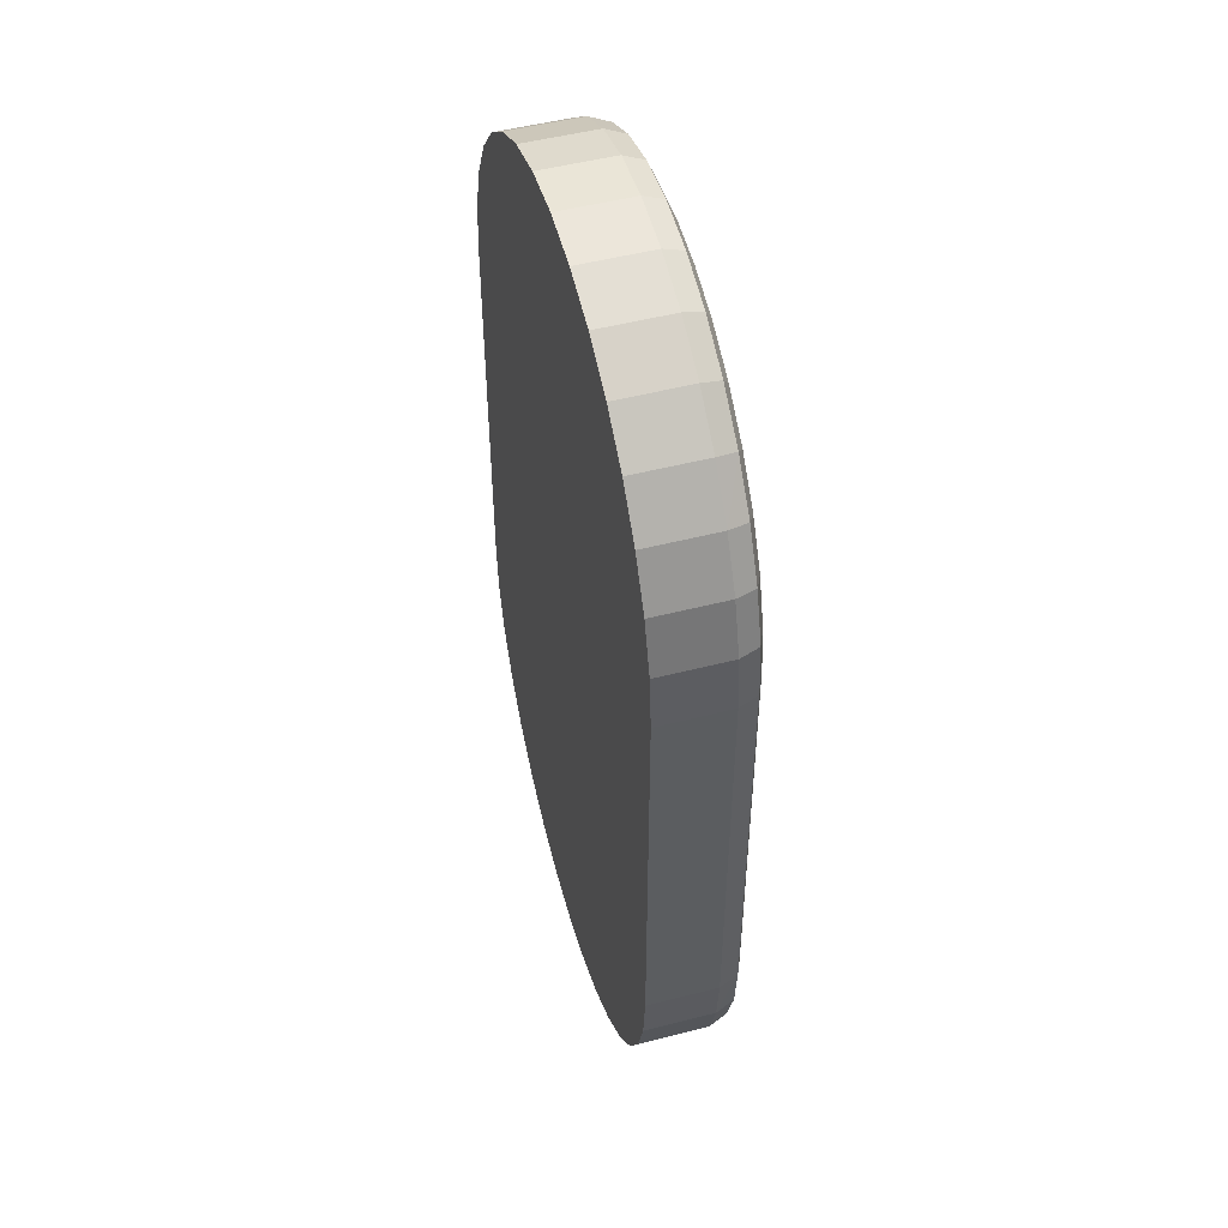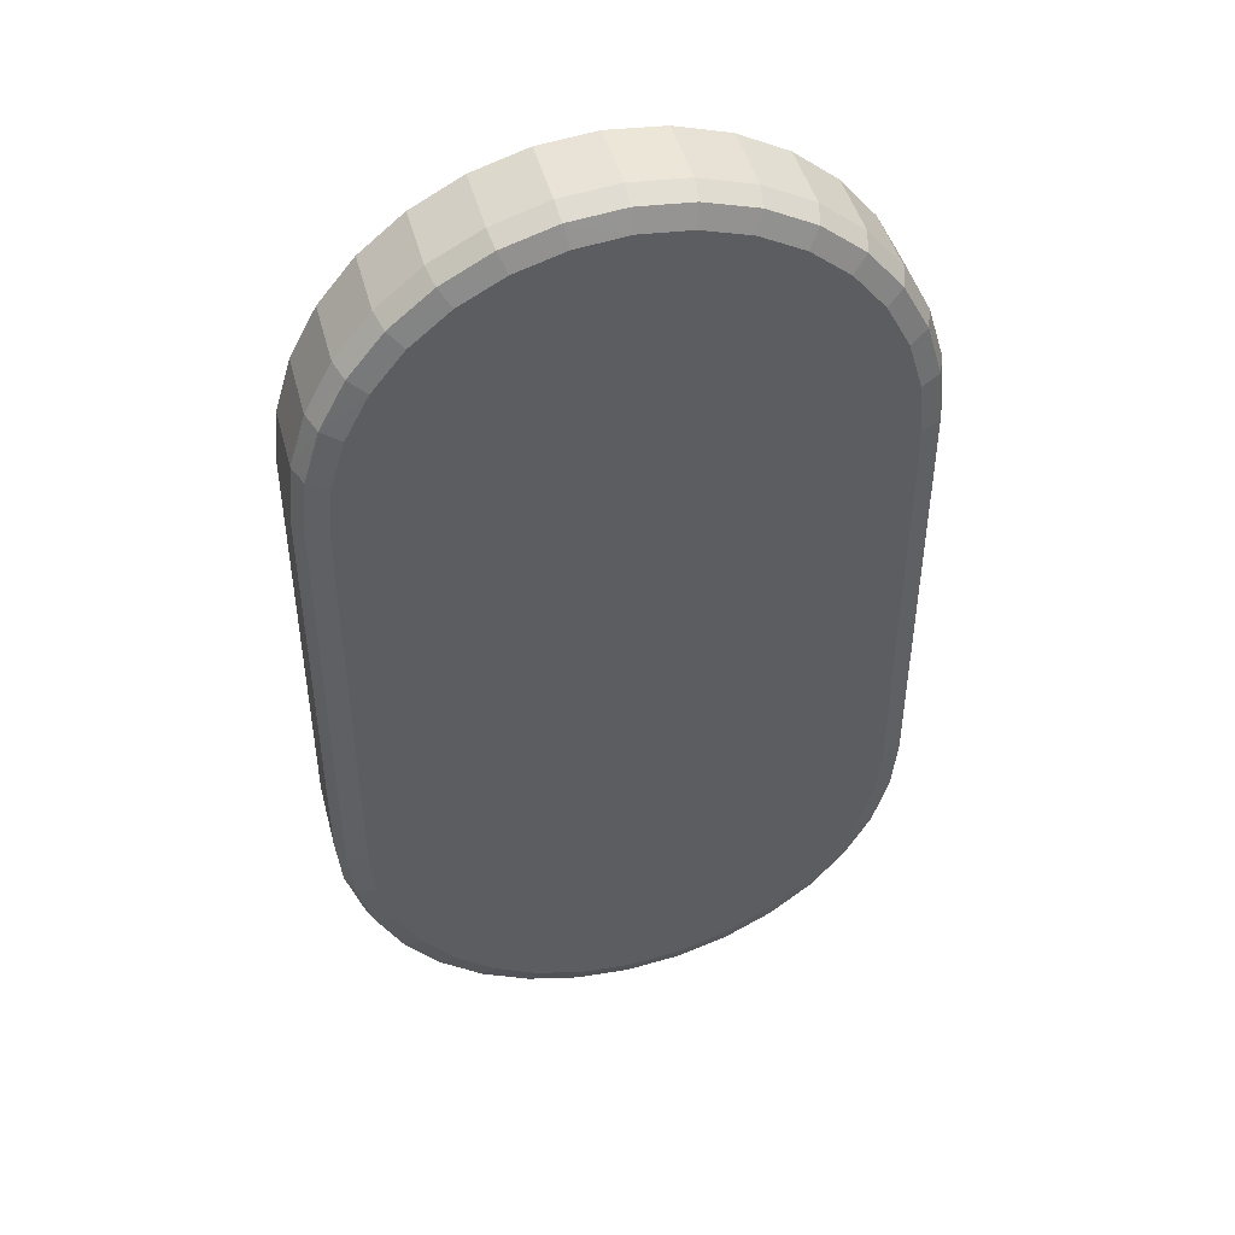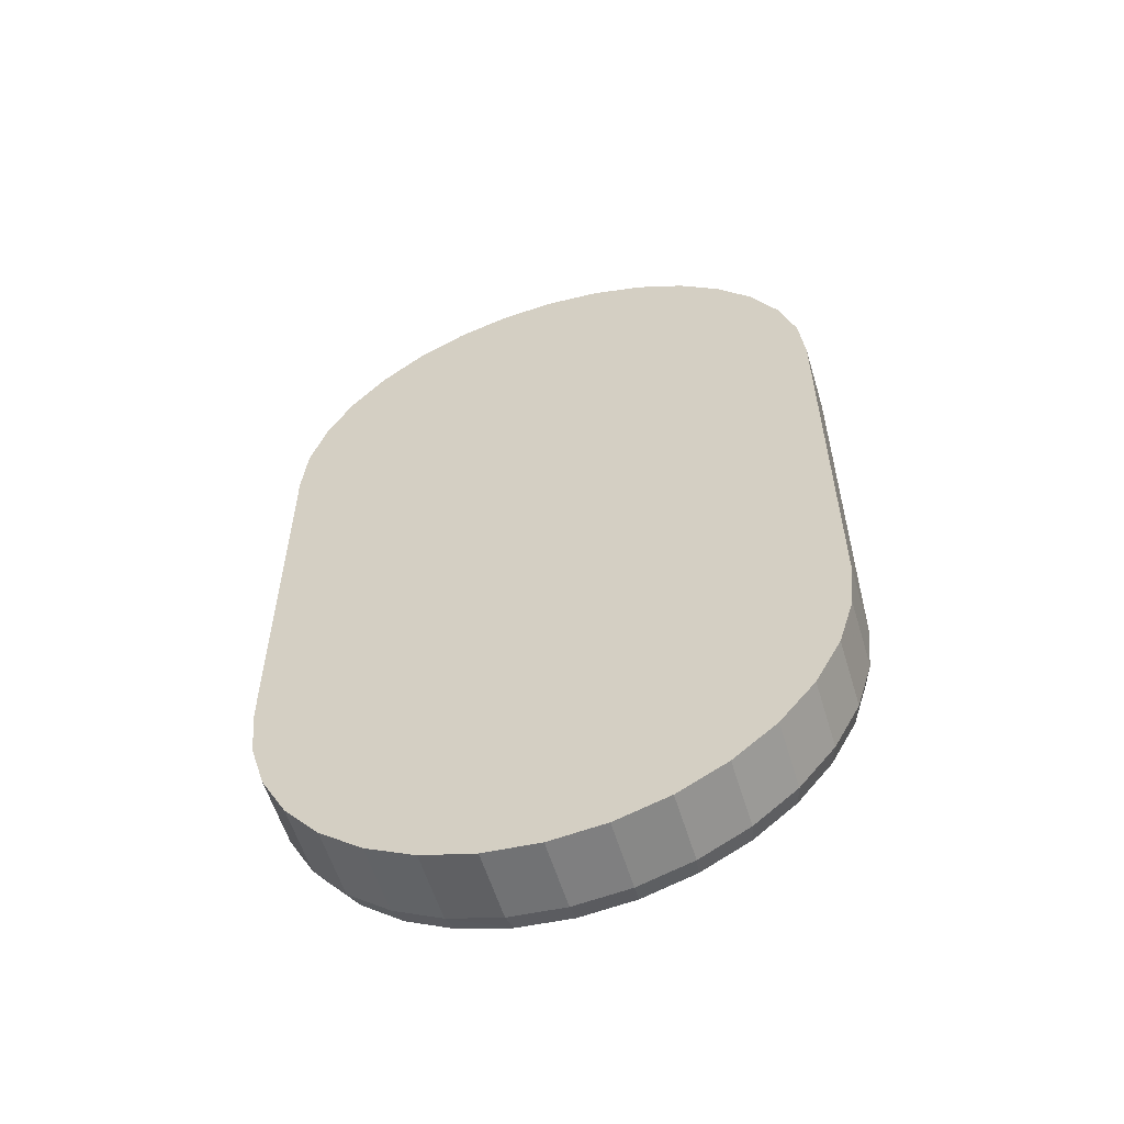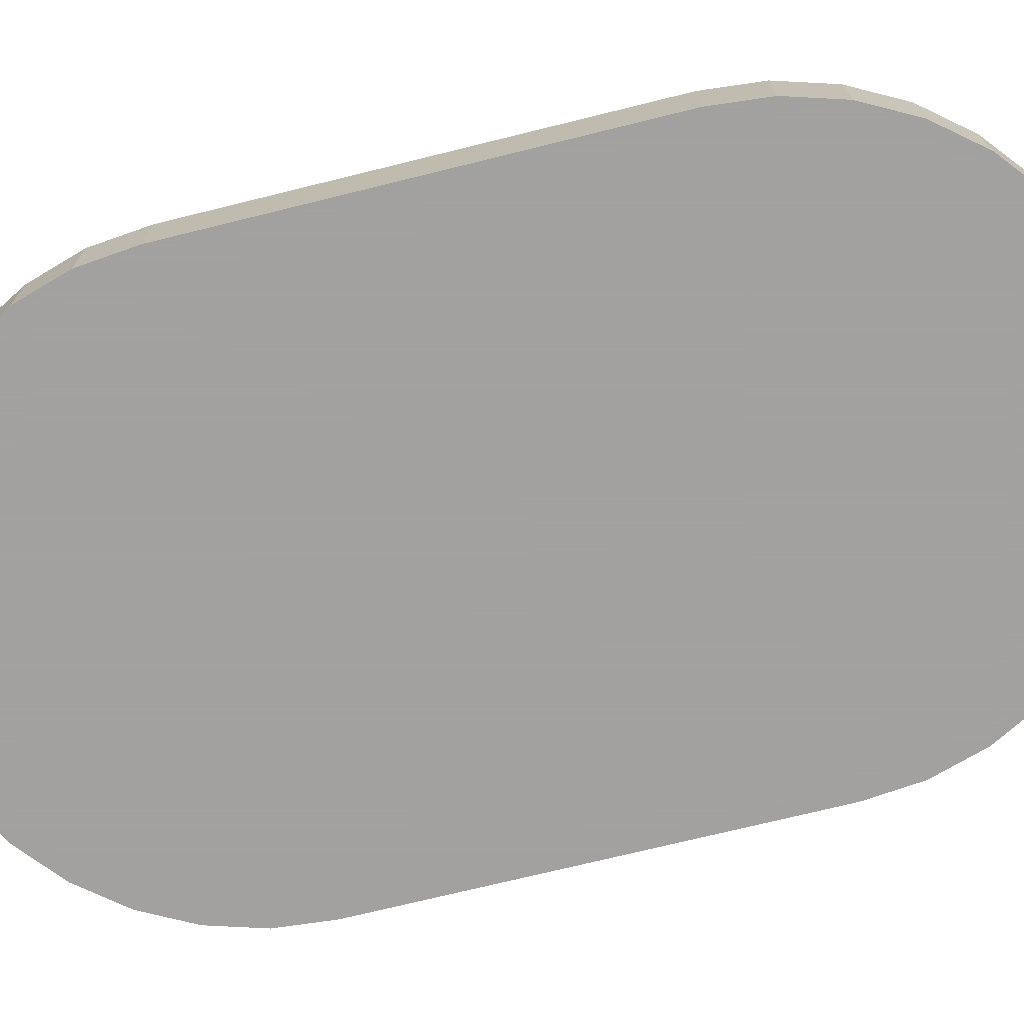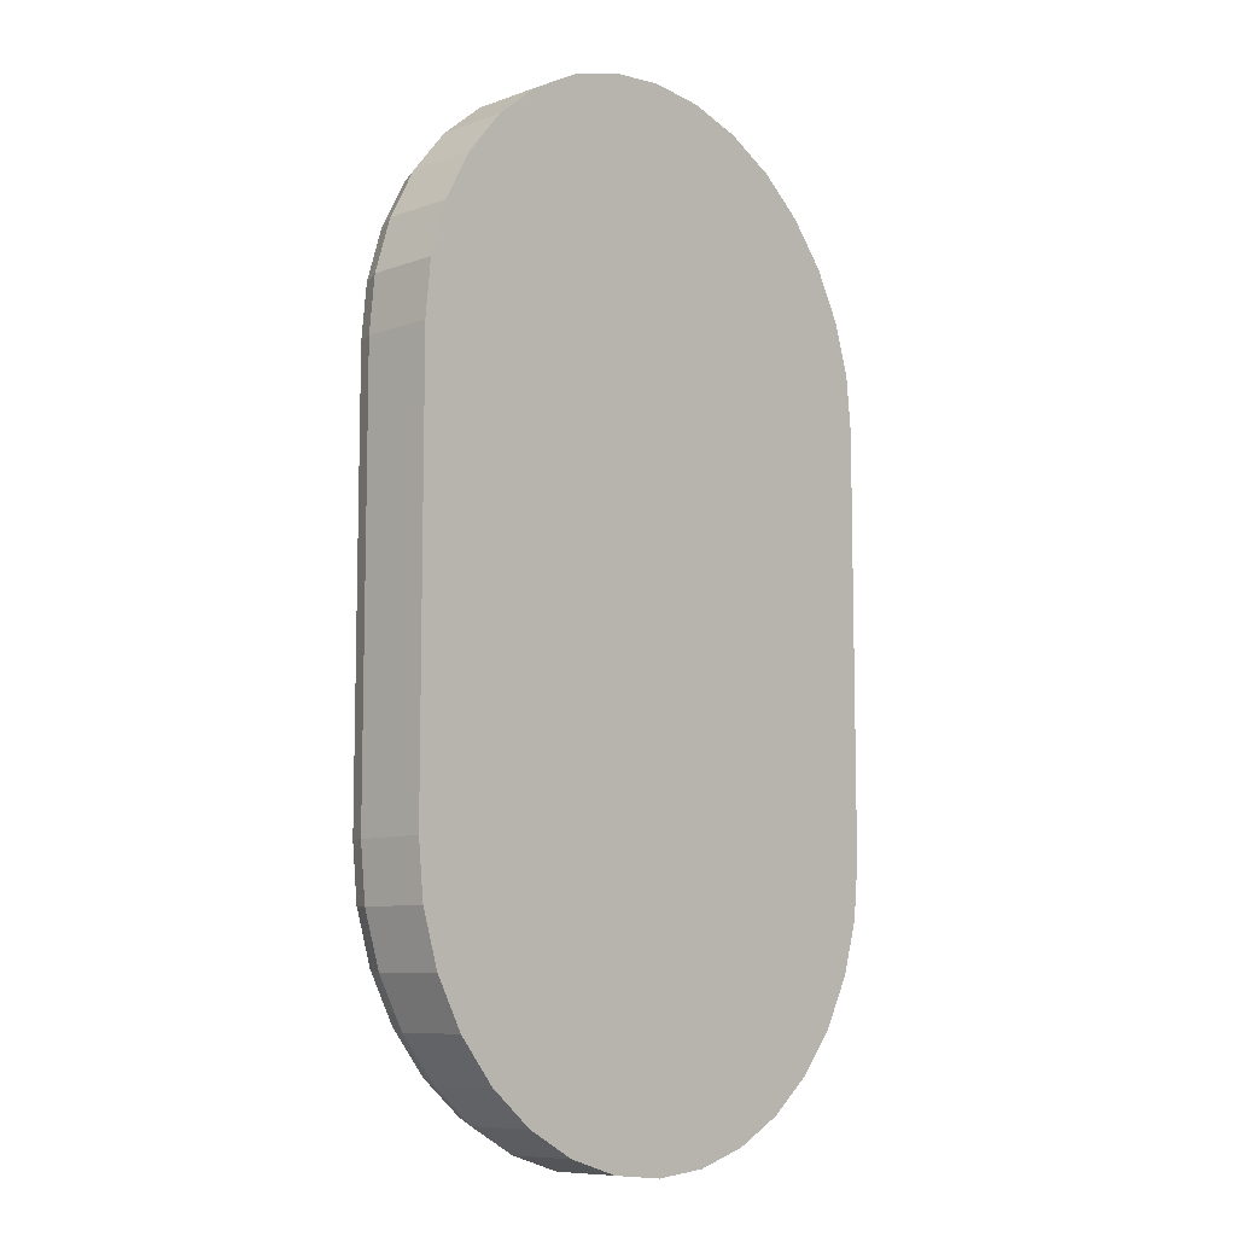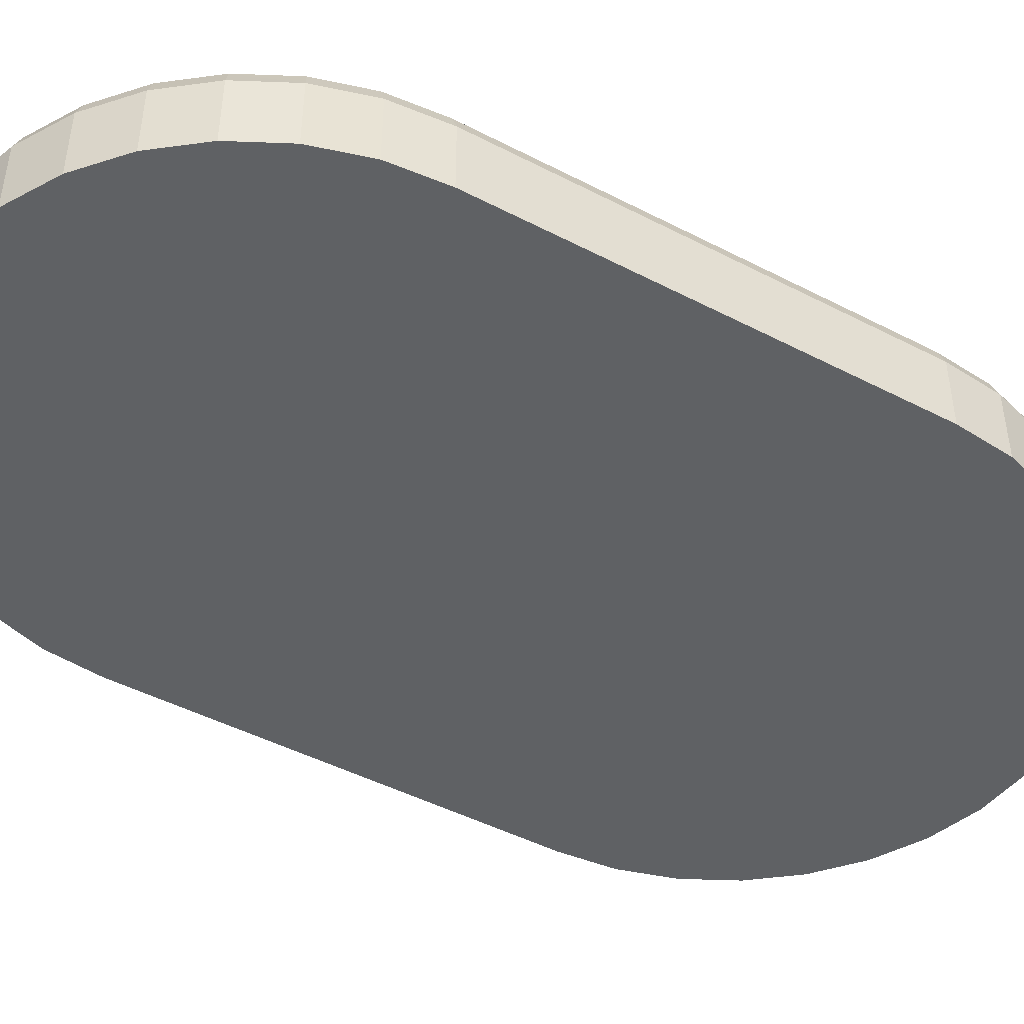
<metadata>
{"format":"obj","ext":"obj","renderer":"f3d","projection":"perspective","resolution":1024,"background":"white","views":[{"elev":50.9,"azim":74.4,"up":"+Z"},{"elev":46.0,"azim":165.4,"up":"+Z"},{"elev":-57.8,"azim":16.8,"up":"+Z"},{"elev":-72.3,"azim":-76.1,"up":"+Y"},{"elev":-8.8,"azim":-46.5,"up":"+Z"},{"elev":-46.6,"azim":-120.6,"up":"+Y"}]}
</metadata>
<code>
v 0.01765 0.009 0.001488
v 0.01663 0.009 -0.001888
v 0.01497 0.009 -0.005
v 0.01273 0.009 -0.007728
v 0.01 0.009 -0.009966
v 0.006888 0.009 -0.01163
v 0.003512 0.009 -0.01265
v 0 0.009 -0.013
v -0.003512 0.009 -0.01265
v -0.006888 0.009 -0.01163
v -0.01 0.009 -0.009966
v -0.01273 0.009 -0.007728
v -0.01497 0.009 -0.005
v -0.01663 0.009 -0.001888
v -0.01765 0.009 0.001488
v -0.018 0.009 0.005
v -0.01765 0.009 0.03851
v -0.01663 0.009 0.04189
v -0.01497 0.009 0.045
v -0.01273 0.009 0.04773
v -0.01 0.009 0.04997
v -0.006888 0.009 0.05163
v -0.003512 0.009 0.05265
v 0 0.009 0.053
v 0.003512 0.009 0.05265
v 0.006888 0.009 0.05163
v 0.01 0.009 0.04997
v 0.01273 0.009 0.04773
v 0.01497 0.009 0.045
v 0.01663 0.009 0.04189
v 0.01765 0.009 0.03851
v 0.01941 0.008414 0.005
v 0.01904 0.008414 0.001212
v 0.01794 0.008414 -0.002429
v 0.01614 0.008414 -0.005786
v 0.01373 0.008414 -0.008728
v 0.01079 0.008414 -0.01114
v 0.007429 0.008414 -0.01294
v 0.003788 0.008414 -0.01404
v 0 0.008414 -0.01441
v -0.003788 0.008414 -0.01404
v -0.007429 0.008414 -0.01294
v -0.01079 0.008414 -0.01114
v -0.01373 0.008414 -0.008728
v -0.01614 0.008414 -0.005786
v -0.01794 0.008414 -0.002429
v -0.01904 0.008414 0.001212
v -0.01941 0.008414 0.005
v -0.01904 0.008414 0.03879
v -0.01794 0.008414 0.04243
v -0.01614 0.008414 0.04579
v -0.01373 0.008414 0.04873
v -0.01079 0.008414 0.05114
v -0.007429 0.008414 0.05294
v -0.003788 0.008414 0.05404
v 0 0.008414 0.05441
v 0.003788 0.008414 0.05404
v 0.00743 0.008414 0.05294
v 0.01079 0.008414 0.05114
v 0.01373 0.008414 0.04873
v 0.01614 0.008414 0.04579
v 0.01794 0.008414 0.04243
v 0.01904 0.008414 0.03879
v 0.02 0.007 0.005
v 0.01962 0.007 0.001098
v 0.01848 0.007 -0.002654
v 0.01663 0.007 -0.006111
v 0.01414 0.007 -0.009142
v 0.01111 0.007 -0.01163
v 0.007654 0.007 -0.01348
v 0.003902 0.007 -0.01462
v 0 0.007 -0.015
v -0.003902 0.007 -0.01462
v -0.007654 0.007 -0.01348
v -0.01111 0.007 -0.01163
v -0.01414 0.007 -0.009142
v -0.01663 0.007 -0.006111
v -0.01848 0.007 -0.002654
v -0.01962 0.007 0.001098
v -0.02 0.007 0.005
v -0.01962 0.007 0.0389
v -0.01848 0.007 0.04265
v -0.01663 0.007 0.04611
v -0.01414 0.007 0.04914
v -0.01111 0.007 0.05163
v -0.007654 0.007 0.05348
v -0.003902 0.007 0.05462
v 0 0.007 0.055
v 0.003902 0.007 0.05462
v 0.007654 0.007 0.05348
v 0.01111 0.007 0.05163
v 0.01414 0.007 0.04914
v 0.01663 0.007 0.04611
v 0.01848 0.007 0.04265
v 0.01962 0.007 0.0389
v 0.02 0.002 0.005
v 0.01962 0.002 0.001098
v 0.01848 0.002 -0.002654
v 0.01663 0.002 -0.006111
v 0.01414 0.002 -0.009142
v 0.01111 0.002 -0.01163
v 0.007654 0.002 -0.01348
v 0.003902 0.002 -0.01462
v 0 0.002 -0.015
v -0.003902 0.002 -0.01462
v -0.007654 0.002 -0.01348
v -0.01111 0.002 -0.01163
v -0.01414 0.002 -0.009142
v -0.01663 0.002 -0.006111
v -0.01848 0.002 -0.002654
v -0.01962 0.002 0.001098
v -0.02 0.002 0.005
v -0.01962 0.002 0.0389
v -0.01848 0.002 0.04265
v -0.01663 0.002 0.04611
v -0.01414 0.002 0.04914
v -0.01111 0.002 0.05163
v -0.007654 0.002 0.05348
v -0.003902 0.002 0.05462
v 0 0.002 0.055
v 0.003902 0.002 0.05462
v 0.007654 0.002 0.05348
v 0.01111 0.002 0.05163
v 0.01414 0.002 0.04914
v 0.01663 0.002 0.04611
v 0.01848 0.002 0.04265
v 0.01962 0.002 0.0389
v 0.018 0.009 0.035
v 0.018 0.009 0.005
v -0.018 0.009 0.035
v 0.01941 0.008414 0.035
v -0.01941 0.008414 0.035
v 0.02 0.007 0.035
v -0.02 0.007 0.035
v 0.02 0.002 0.035
v -0.02 0.002 0.035
f 33 1 129
f 129 32 33
f 34 2 1
f 1 33 34
f 35 3 2
f 2 34 35
f 36 4 3
f 3 35 36
f 37 5 4
f 4 36 37
f 38 6 5
f 5 37 38
f 39 7 6
f 6 38 39
f 40 8 7
f 7 39 40
f 41 9 8
f 8 40 41
f 42 10 9
f 9 41 42
f 43 11 10
f 10 42 43
f 44 12 11
f 11 43 44
f 45 13 12
f 12 44 45
f 46 14 13
f 13 45 46
f 47 15 14
f 14 46 47
f 48 16 15
f 15 47 48
f 49 17 130
f 130 132 49
f 50 18 17
f 17 49 50
f 51 19 18
f 18 50 51
f 52 20 19
f 19 51 52
f 53 21 20
f 20 52 53
f 54 22 21
f 21 53 54
f 55 23 22
f 22 54 55
f 56 24 23
f 23 55 56
f 57 25 24
f 24 56 57
f 58 26 25
f 25 57 58
f 59 27 26
f 26 58 59
f 60 28 27
f 27 59 60
f 61 29 28
f 28 60 61
f 62 30 29
f 29 61 62
f 63 31 30
f 30 62 63
f 131 128 31
f 31 63 131
f 65 33 32
f 32 64 65
f 66 34 33
f 33 65 66
f 67 35 34
f 34 66 67
f 68 36 35
f 35 67 68
f 69 37 36
f 36 68 69
f 70 38 37
f 37 69 70
f 71 39 38
f 38 70 71
f 72 40 39
f 39 71 72
f 73 41 40
f 40 72 73
f 74 42 41
f 41 73 74
f 75 43 42
f 42 74 75
f 76 44 43
f 43 75 76
f 77 45 44
f 44 76 77
f 78 46 45
f 45 77 78
f 79 47 46
f 46 78 79
f 80 48 47
f 47 79 80
f 81 49 132
f 132 134 81
f 82 50 49
f 49 81 82
f 83 51 50
f 50 82 83
f 84 52 51
f 51 83 84
f 85 53 52
f 52 84 85
f 86 54 53
f 53 85 86
f 87 55 54
f 54 86 87
f 88 56 55
f 55 87 88
f 89 57 56
f 56 88 89
f 90 58 57
f 57 89 90
f 91 59 58
f 58 90 91
f 92 60 59
f 59 91 92
f 93 61 60
f 60 92 93
f 94 62 61
f 61 93 94
f 95 63 62
f 62 94 95
f 133 131 63
f 63 95 133
f 97 65 64
f 64 96 97
f 98 66 65
f 65 97 98
f 99 67 66
f 66 98 99
f 100 68 67
f 67 99 100
f 101 69 68
f 68 100 101
f 102 70 69
f 69 101 102
f 103 71 70
f 70 102 103
f 104 72 71
f 71 103 104
f 105 73 72
f 72 104 105
f 106 74 73
f 73 105 106
f 107 75 74
f 74 106 107
f 108 76 75
f 75 107 108
f 109 77 76
f 76 108 109
f 110 78 77
f 77 109 110
f 111 79 78
f 78 110 111
f 112 80 79
f 79 111 112
f 113 81 134
f 134 136 113
f 114 82 81
f 81 113 114
f 115 83 82
f 82 114 115
f 116 84 83
f 83 115 116
f 117 85 84
f 84 116 117
f 118 86 85
f 85 117 118
f 119 87 86
f 86 118 119
f 120 88 87
f 87 119 120
f 121 89 88
f 88 120 121
f 122 90 89
f 89 121 122
f 123 91 90
f 90 122 123
f 124 92 91
f 91 123 124
f 125 93 92
f 92 124 125
f 126 94 93
f 93 125 126
f 127 95 94
f 94 126 127
f 135 133 95
f 95 127 135
f 128 131 32
f 32 129 128
f 131 133 64
f 64 32 131
f 133 135 96
f 96 64 133
f 136 134 80
f 80 112 136
f 134 132 48
f 48 80 134
f 132 130 16
f 16 48 132
f 3 4 5
f 5 6 7
f 7 8 9
f 5 7 9
f 9 10 11
f 11 12 13
f 9 11 13
f 5 9 13
f 13 14 15
f 15 16 130
f 13 15 130
f 130 17 18
f 18 19 20
f 130 18 20
f 13 130 20
f 20 21 22
f 22 23 24
f 20 22 24
f 24 25 26
f 26 27 28
f 24 26 28
f 20 24 28
f 13 20 28
f 5 13 28
f 28 29 30
f 30 31 128
f 28 30 128
f 5 28 128
f 128 129 1
f 5 128 1
f 3 5 1
f 2 3 1
f 135 127 126
f 126 125 124
f 124 123 122
f 126 124 122
f 122 121 120
f 120 119 118
f 122 120 118
f 126 122 118
f 118 117 116
f 116 115 114
f 118 116 114
f 114 113 136
f 136 112 111
f 114 136 111
f 118 114 111
f 126 118 111
f 111 110 109
f 109 108 107
f 111 109 107
f 107 106 105
f 105 104 103
f 107 105 103
f 111 107 103
f 126 111 103
f 103 102 101
f 101 100 99
f 103 101 99
f 126 103 99
f 99 98 97
f 126 99 97
f 135 126 97
f 96 135 97

</code>
